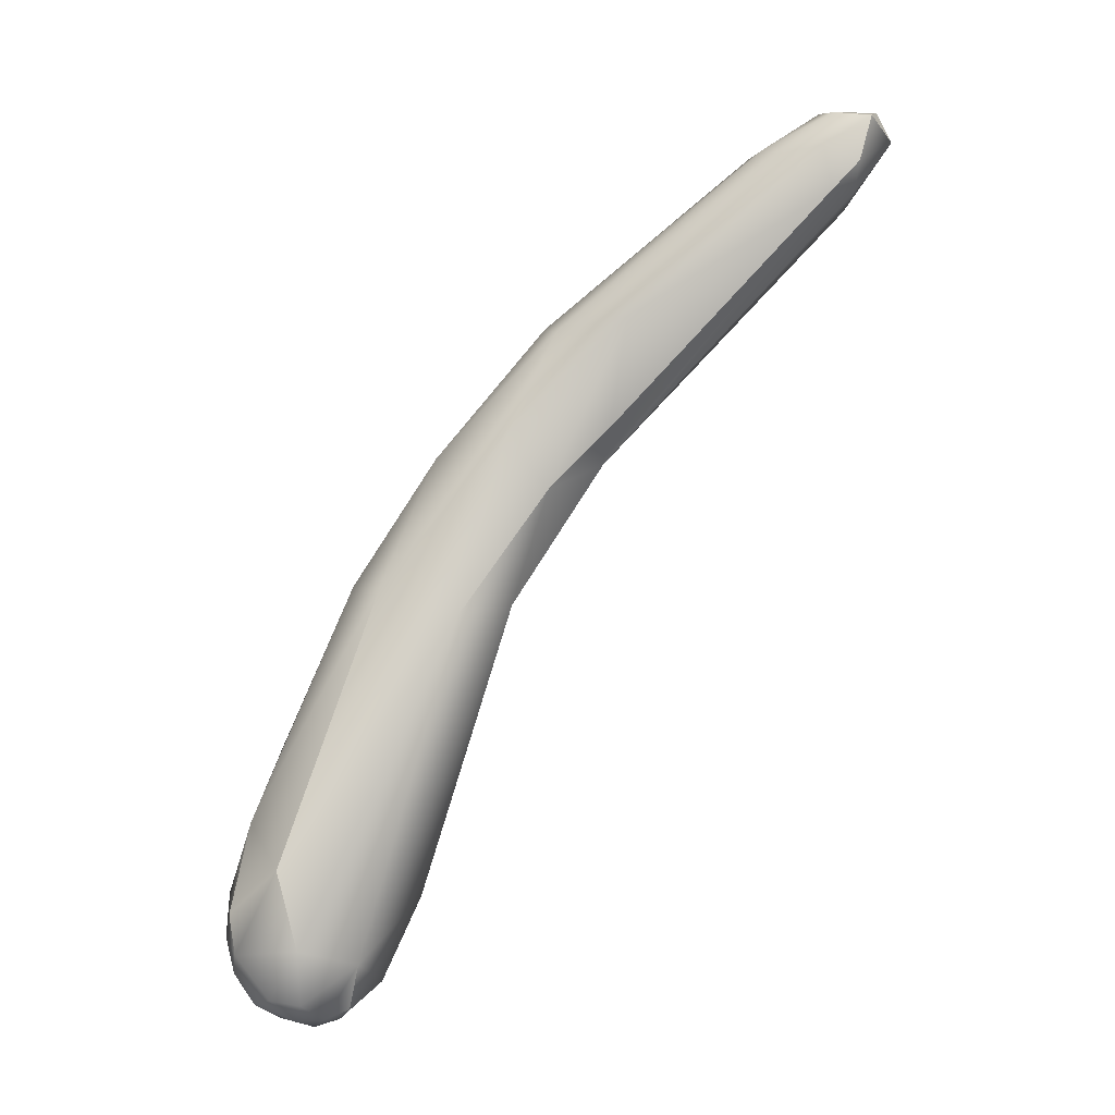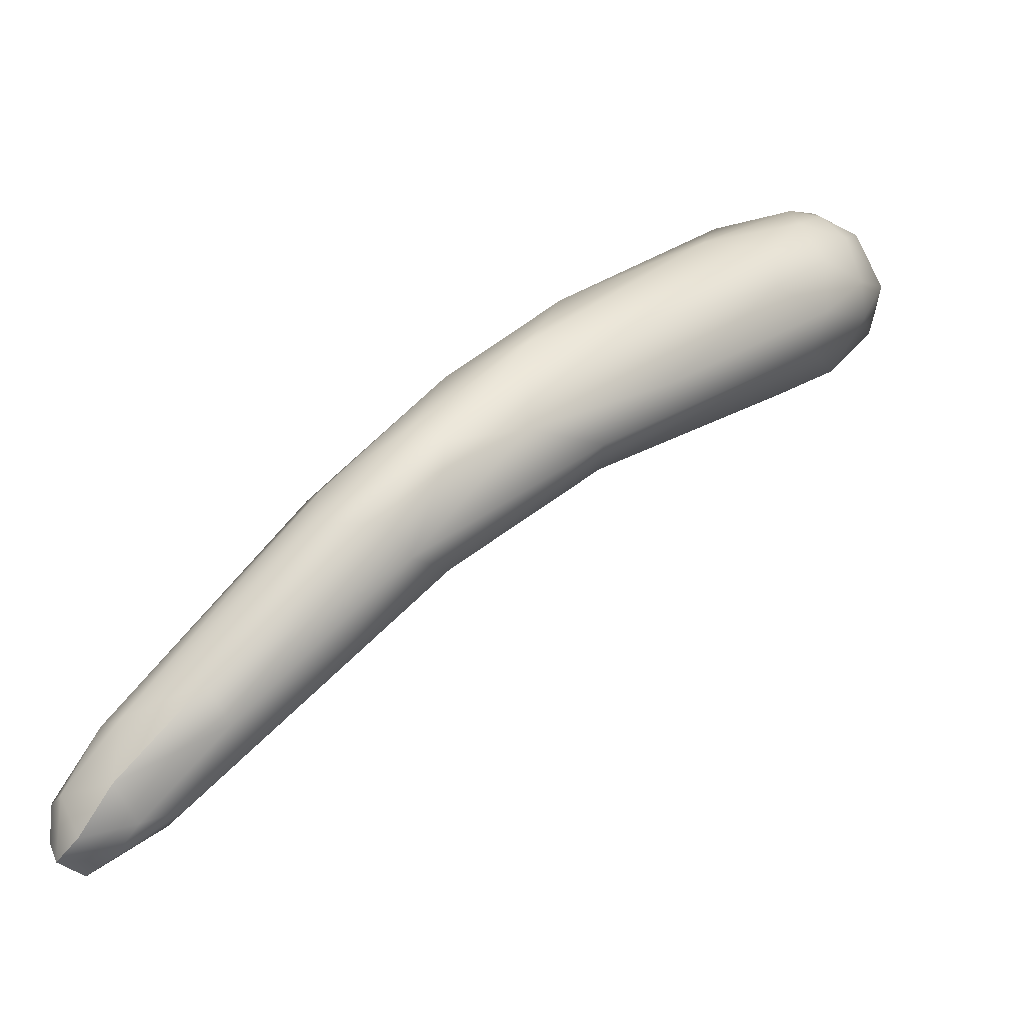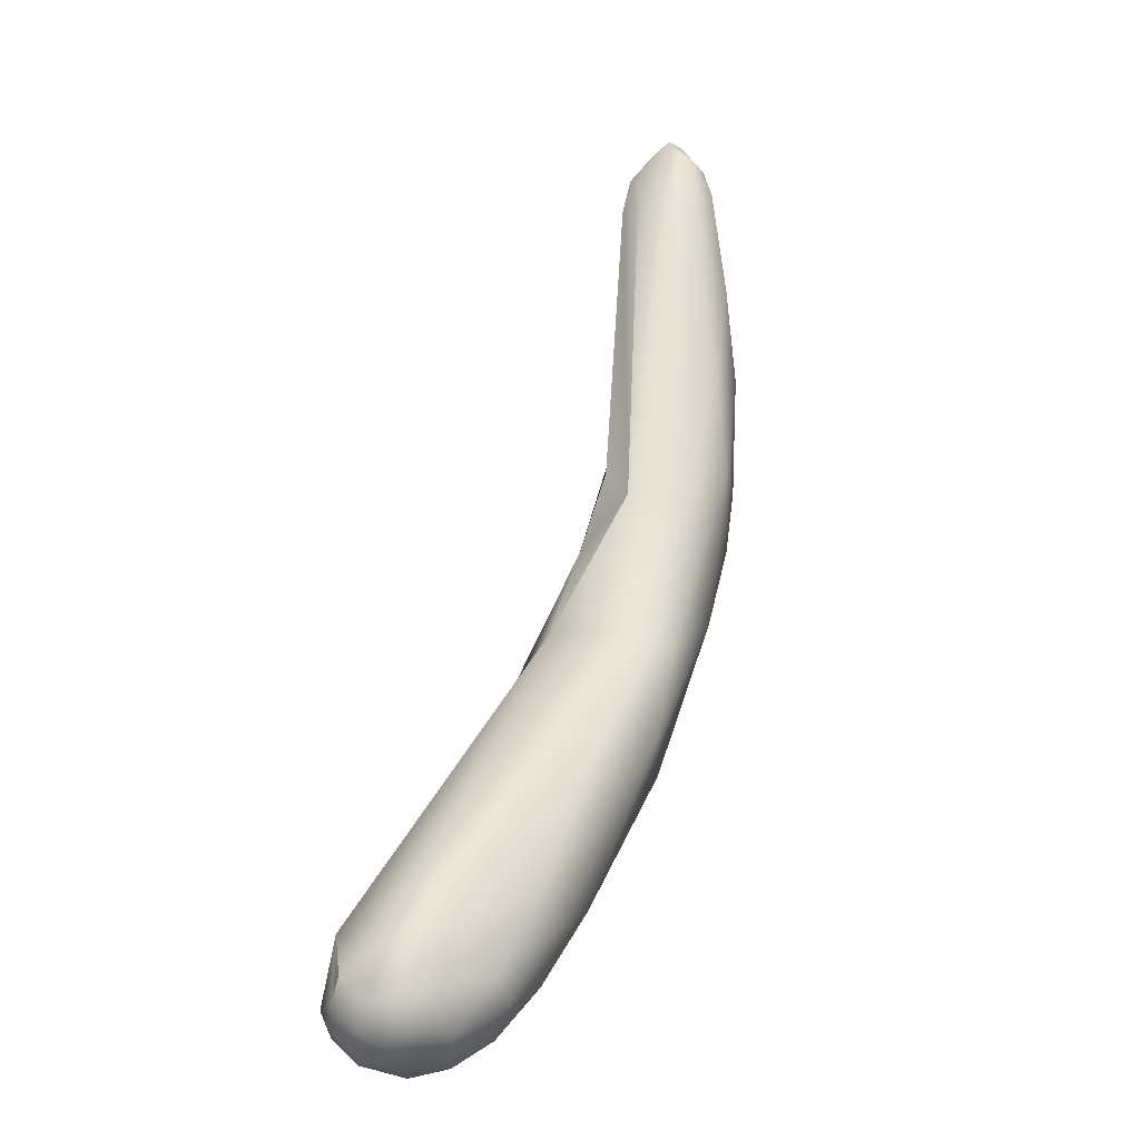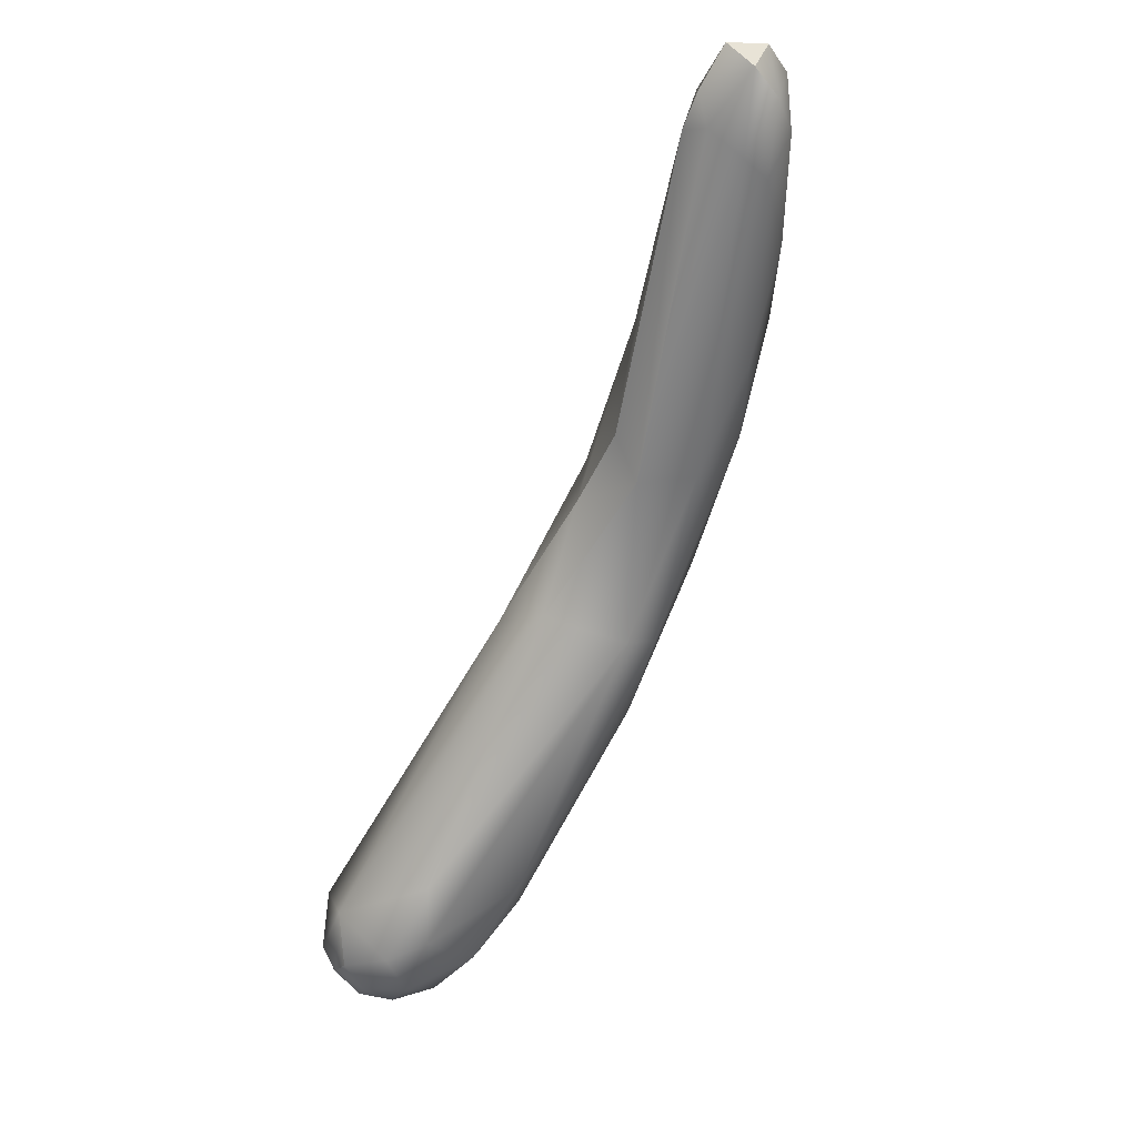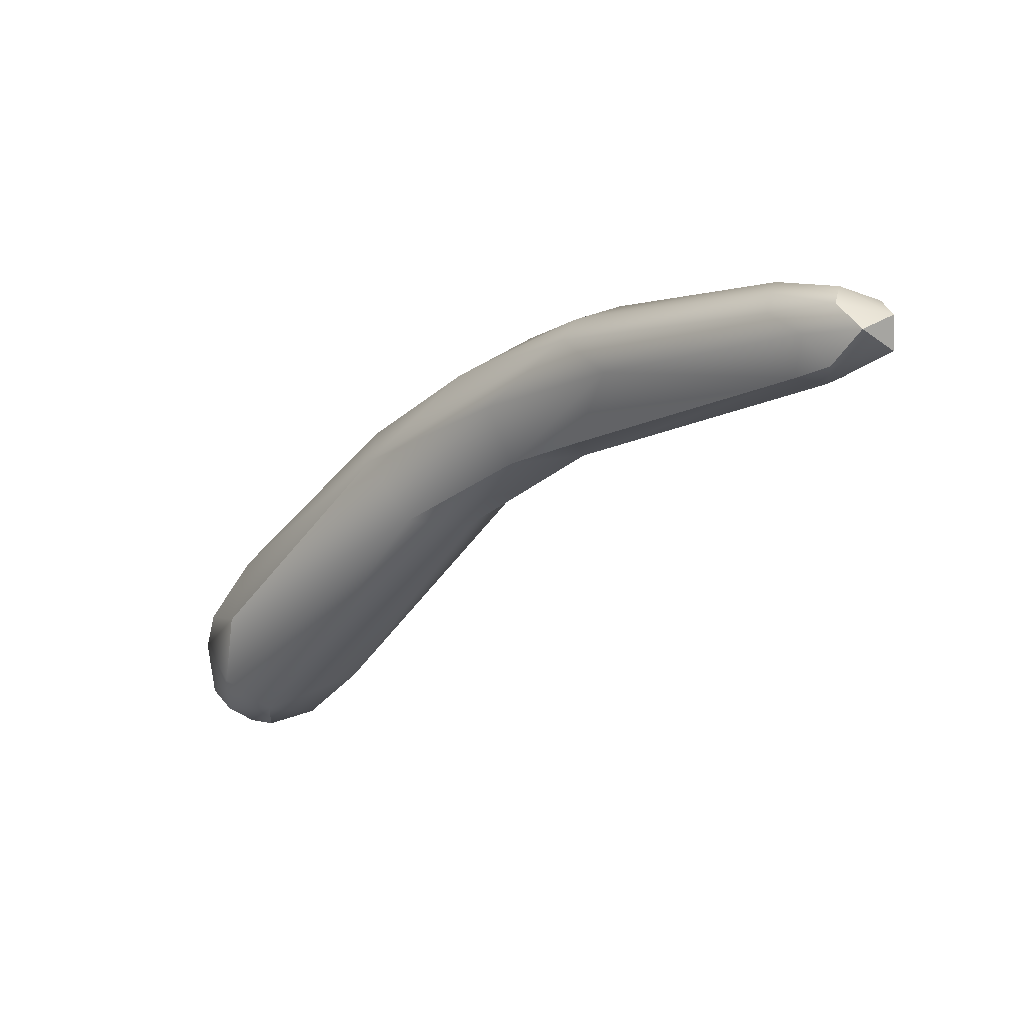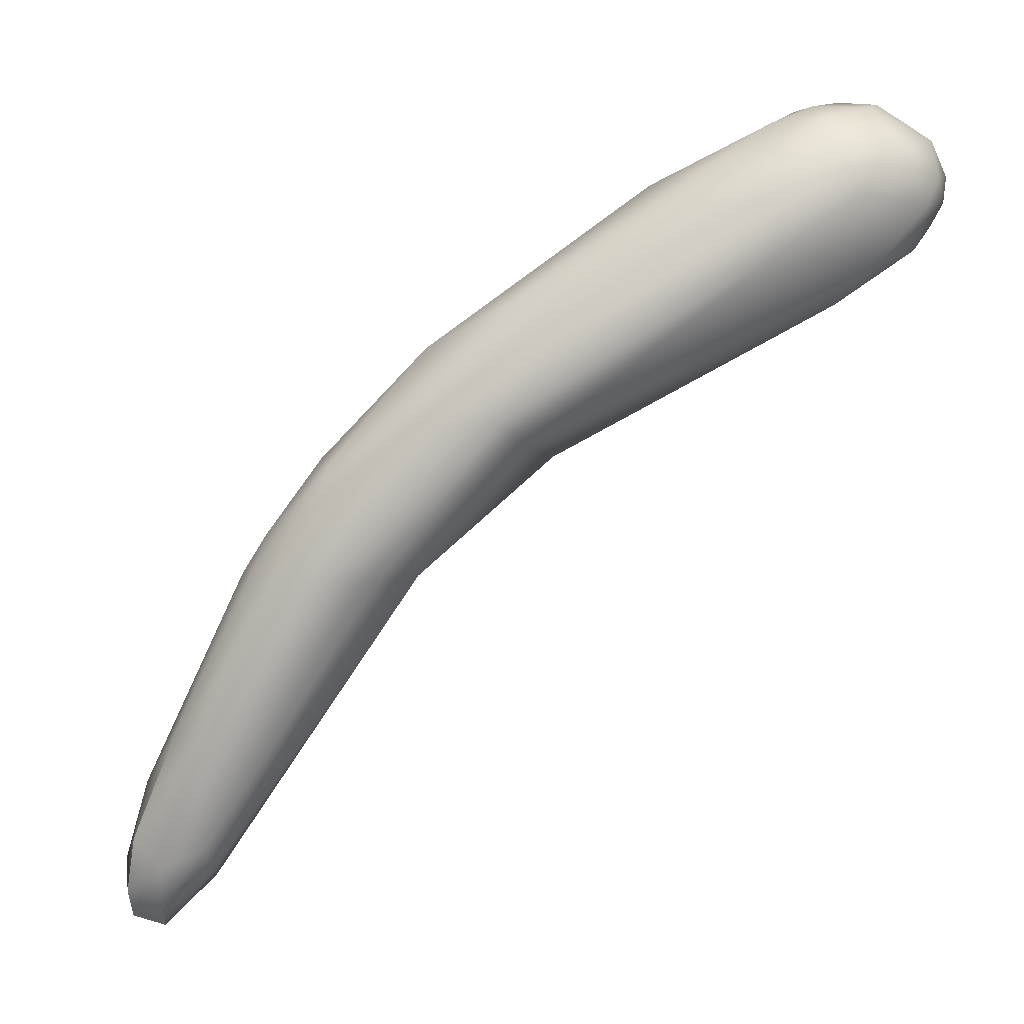
<metadata>
{"format":"obj","ext":"obj","renderer":"f3d","projection":"perspective","resolution":1024,"background":"white","views":[{"elev":21.1,"azim":72.8,"up":"+Y"},{"elev":-14.8,"azim":-103.5,"up":"+Z"},{"elev":-68.7,"azim":168.7,"up":"+Y"},{"elev":-9.4,"azim":159.3,"up":"+Y"},{"elev":53.4,"azim":113.1,"up":"+Y"},{"elev":-20.9,"azim":-55.0,"up":"+Z"}]}
</metadata>
<code>
v 65.2 -33.95 1236
v 65.38 -33.76 1237
v 64.87 -33.31 1236
v 65.04 -33.38 1236
v 66.3 -34.82 1236
v 65.9 -34.8 1236
v 66.36 -34.92 1236
v 66.65 -34.86 1236
v 66.44 -34.83 1237
v 65.64 -34.5 1236
v 65.46 -34.41 1236
v 66.67 -34.81 1236
v 65.84 -34.53 1237
v 65.2 -33.94 1236
v 66.22 -34.37 1235
v 66.58 -34.53 1236
v 66.89 -34.58 1236
v 65.51 -34.29 1237
v 66.92 -34.63 1236
v 66.86 -34.63 1237
v 65.34 -33.83 1235
v 65.64 -34.09 1237
v 66.86 -34.37 1237
v 66.99 -34.4 1236
v 66.31 -33.85 1235
v 66.98 -34.07 1236
v 65.76 -33.82 1237
v 66.94 -33.86 1236
v 66.17 -34.45 1237
v 66.6 -34.55 1237
v 65.98 -34.16 1237
v 66.51 -34.05 1237
v 66.29 -33.74 1237
v 64.47 -32.12 1235
v 64.35 -31.84 1235
v 64.43 -31.51 1234
v 64.77 -31.56 1234
v 64.87 -31.23 1235
v 65.54 -31.32 1234
v 65.1 -32.69 1236
v 65.34 -31.09 1235
v 65.86 -33.07 1237
v 66.52 -33.24 1237
v 64.51 -30.14 1233
v 63.94 -29.96 1233
v 65.02 -30.2 1233
v 64.08 -29.73 1233
v 63.95 -29.5 1233
v 63.95 -29.68 1233
v 65.23 -29.76 1233
v 64.31 -29.23 1232
v 63.98 -29.17 1233
v 64.03 -29.24 1233
v 64.11 -28.91 1233
v 64.35 -29 1233
v 64.71 -28.94 1233
v 64.05 -30.73 1234
v 64.31 -30.8 1235
v 63.97 -29.99 1234
v 65.36 -30.27 1234
v 64.62 -30.12 1235
v 64.15 -29.75 1234
v 65.13 -29.79 1234
v 65.77 -31.27 1235
v 64.31 -28.3 1231
v 64.21 -28.07 1232
v 64.75 -28 1231
v 65.02 -27.88 1231
v 64.6 -27.61 1231
v 64.84 -27.43 1230
v 64.48 -27.38 1231
v 65.34 -27.64 1231
v 65.45 -27.57 1231
v 64.56 -27.43 1231
v 65.11 -27.24 1230
v 64.69 -27.14 1230
v 64.94 -26.98 1230
v 64.8 -26.99 1231
v 65.42 -27.32 1231
v 65.29 -27.18 1231
v 64.85 -27.29 1231
v 65.09 -27.28 1231
v 64.07 -28.77 1232
v 65.11 -28.72 1233
v 65.25 -26.94 1230
v 65.06 -26.93 1231
v 66.89 -34.58 1236
v 66.17 -34.45 1237
v 66.29 -33.74 1237
v 66.52 -33.24 1237
v 65.02 -30.2 1233
v 65.23 -29.76 1233
v 65.36 -30.27 1234
v 64.48 -27.38 1231
v 65.45 -27.57 1231
v 65.11 -27.24 1230
v 65.11 -27.24 1230
v 64.69 -27.14 1230
v 64.94 -26.98 1230
v 64.94 -26.98 1230
v 65.42 -27.32 1231
v 65.25 -26.94 1230
v 65.25 -26.94 1230
v 65.25 -26.94 1230
v 65.06 -26.93 1231
g grp1
f 1 3 14
f 1 4 3
f 1 2 4
f 34 14 3
f 35 3 4
f 4 2 40
f 3 35 34
f 35 4 40
f 15 5 10
f 10 5 6
f 5 12 7
f 5 7 6
f 7 9 6
f 7 8 9
f 7 12 8
f 13 6 9
f 10 21 15
f 11 10 6
f 11 14 10
f 5 16 12
f 16 17 12
f 18 1 11
f 11 6 18
f 17 19 12
f 19 8 12
f 18 6 13
f 9 8 20
f 20 8 19
f 13 9 29
f 30 29 9
f 9 20 30
f 14 21 10
f 37 15 21
f 15 16 5
f 15 25 16
f 14 11 1
f 16 26 17
f 1 18 2
f 19 87 26
f 18 22 2
f 24 19 26
f 24 20 19
f 22 13 31
f 22 18 13
f 23 30 20
f 24 23 20
f 36 21 34
f 37 21 36
f 34 21 14
f 37 25 15
f 16 25 26
f 28 24 26
f 27 2 22
f 28 23 24
f 26 25 39
f 26 39 64
f 40 2 27
f 42 40 27
f 25 37 39
f 64 28 26
f 64 43 28
f 31 13 29
f 31 88 32
f 88 30 32
f 23 32 30
f 27 22 31
f 33 27 31
f 33 31 32
f 28 32 23
f 42 27 33
f 90 32 28
f 89 90 42
f 32 90 89
f 35 58 57
f 34 35 57
f 57 36 34
f 58 35 40
f 47 36 57
f 38 58 40
f 38 40 42
f 38 42 41
f 41 61 38
f 43 64 41
f 42 90 41
f 47 44 36
f 37 36 44
f 44 46 37
f 44 47 51
f 47 57 45
f 59 49 45
f 57 59 45
f 50 60 91
f 48 45 49
f 48 47 45
f 48 49 52
f 59 62 49
f 51 67 44
f 53 52 49
f 55 53 62
f 62 53 49
f 63 93 84
f 84 93 92
f 47 65 51
f 51 65 67
f 53 54 52
f 54 53 55
f 65 47 83
f 83 48 52
f 83 47 48
f 84 92 73
f 95 50 91
f 46 39 37
f 59 57 58
f 60 39 91
f 64 39 60
f 58 38 61
f 62 59 58
f 58 61 62
f 63 41 64
f 41 56 61
f 61 55 62
f 93 63 64
f 61 56 55
f 41 63 56
f 56 63 84
f 65 83 66
f 65 69 67
f 69 65 71
f 65 66 71
f 69 70 67
f 67 70 68
f 44 67 68
f 44 68 46
f 74 94 66
f 69 71 76
f 70 69 76
f 75 68 70
f 72 46 68
f 72 95 91
f 74 55 81
f 75 72 68
f 94 74 78
f 79 95 72
f 80 73 101
f 96 70 77
f 85 97 99
f 98 94 78
f 98 78 100
f 76 77 70
f 75 102 79
f 75 79 72
f 103 80 101
f 74 81 78
f 78 81 86
f 86 81 82
f 82 80 86
f 66 83 52
f 66 52 54
f 80 84 73
f 80 82 84
f 56 84 82
f 54 74 66
f 74 54 55
f 56 81 55
f 82 81 56
f 105 100 78
f 100 105 104
f 80 103 86

</code>
